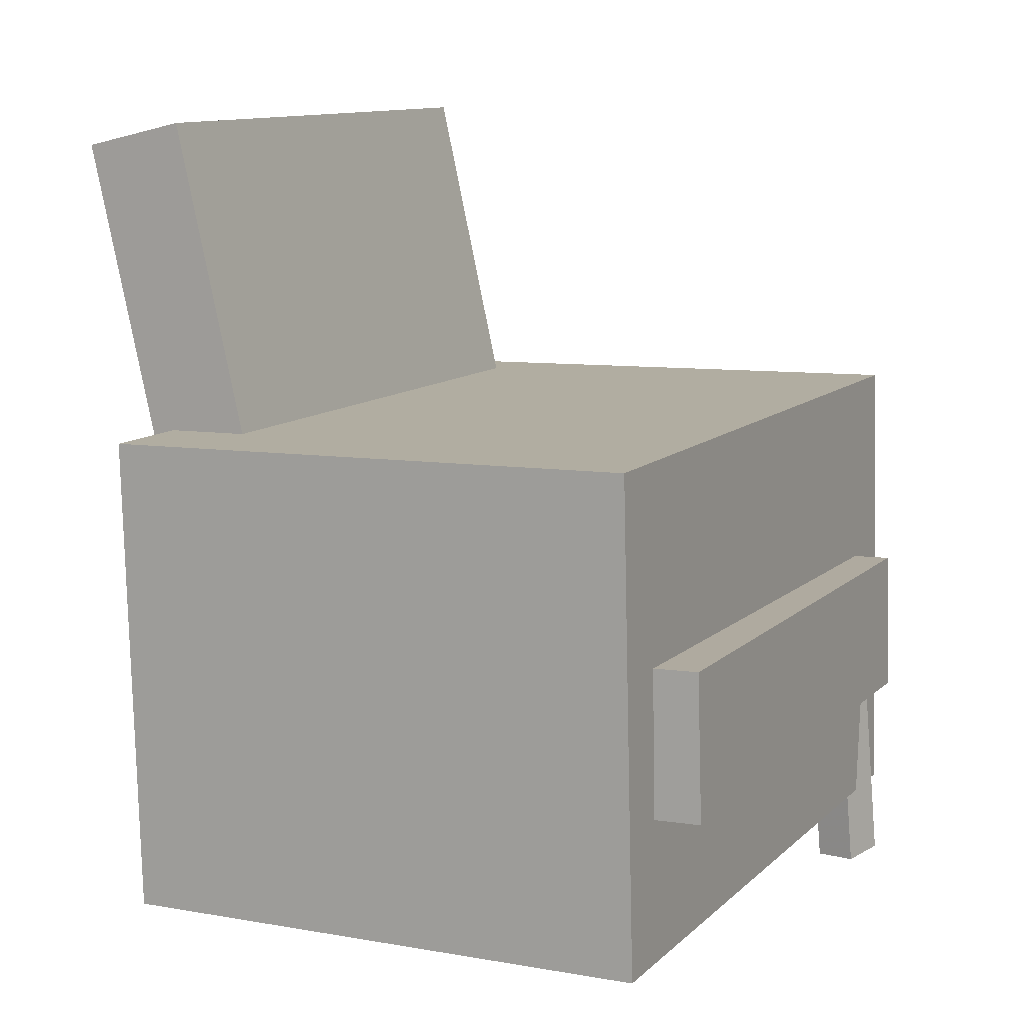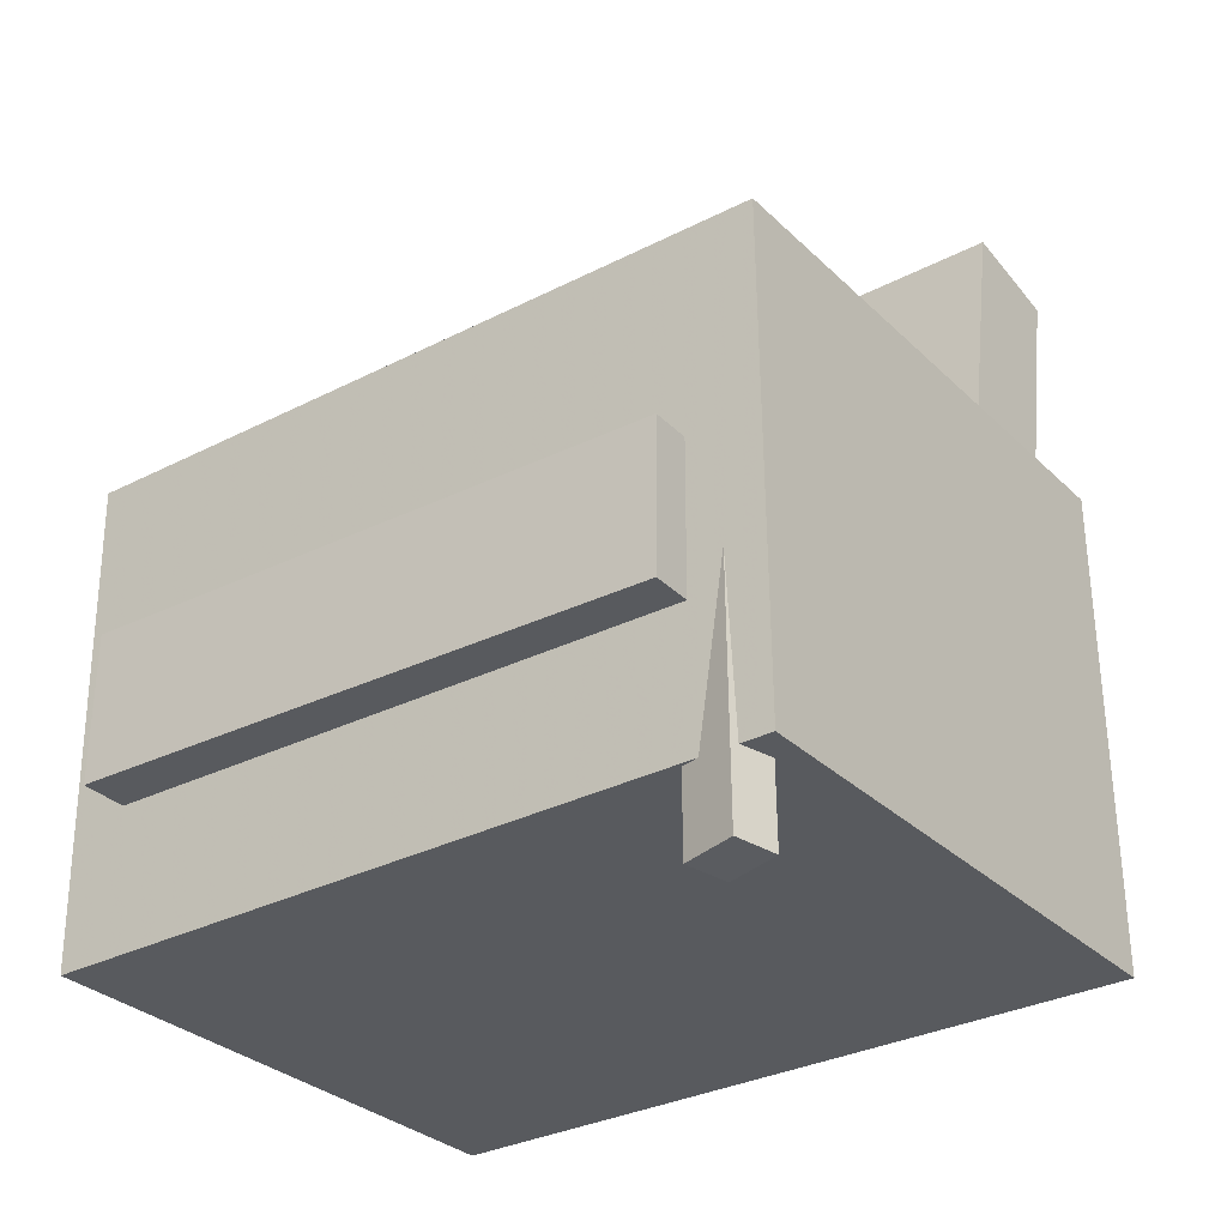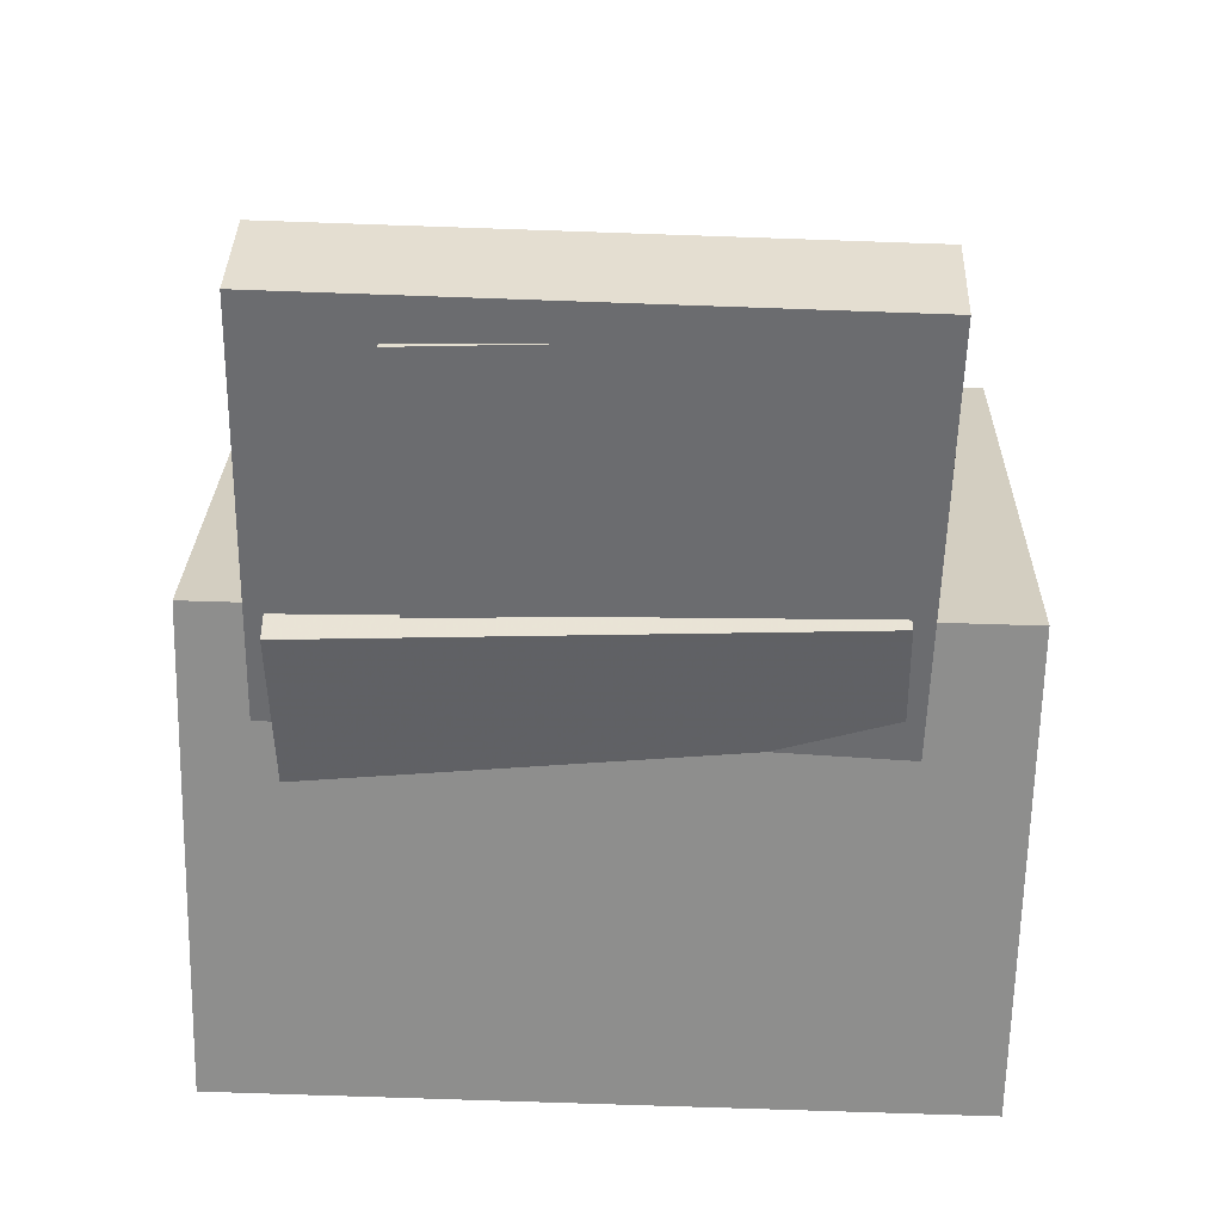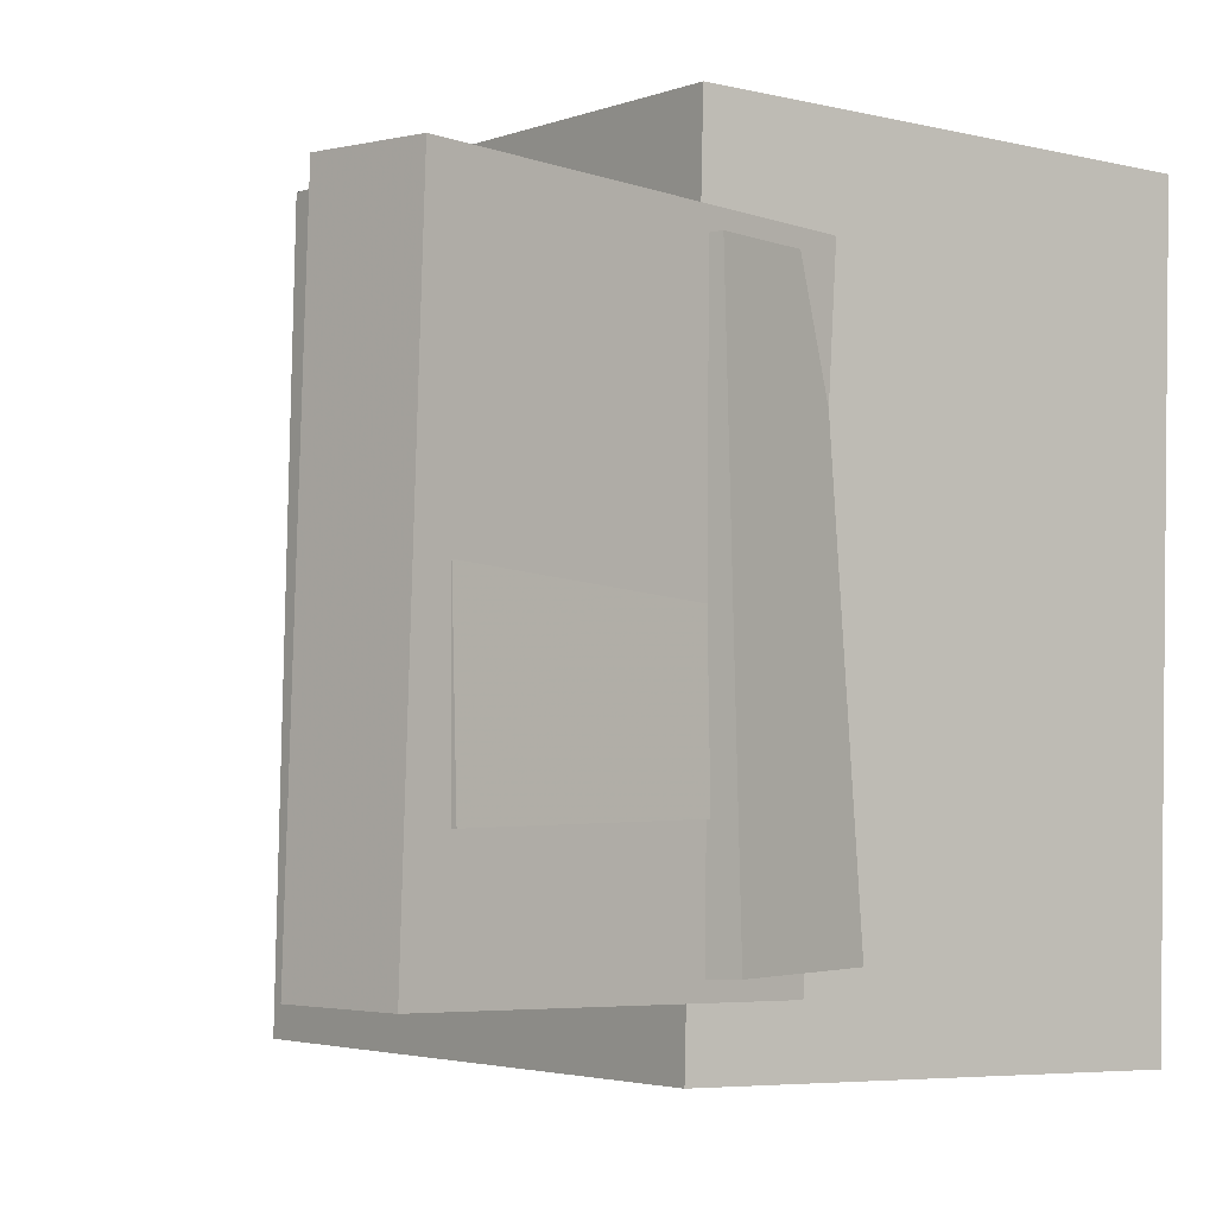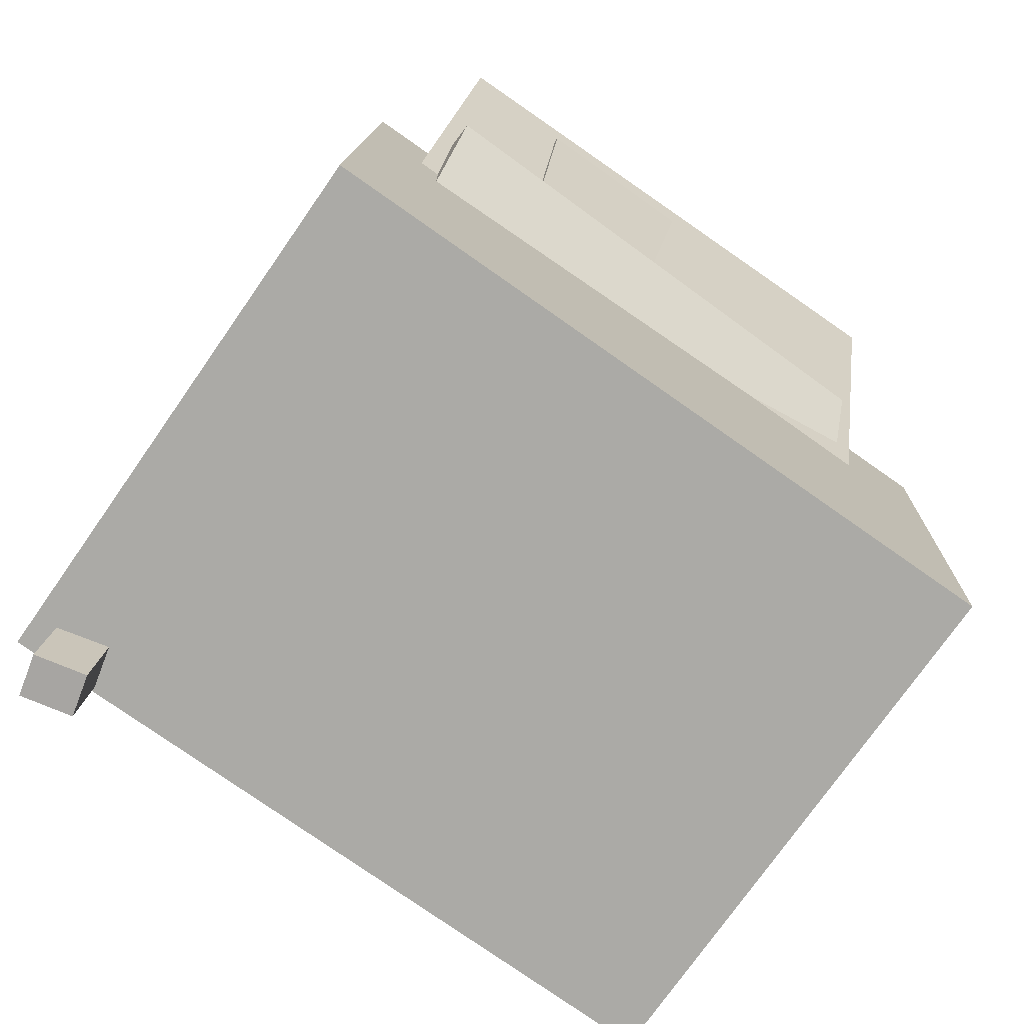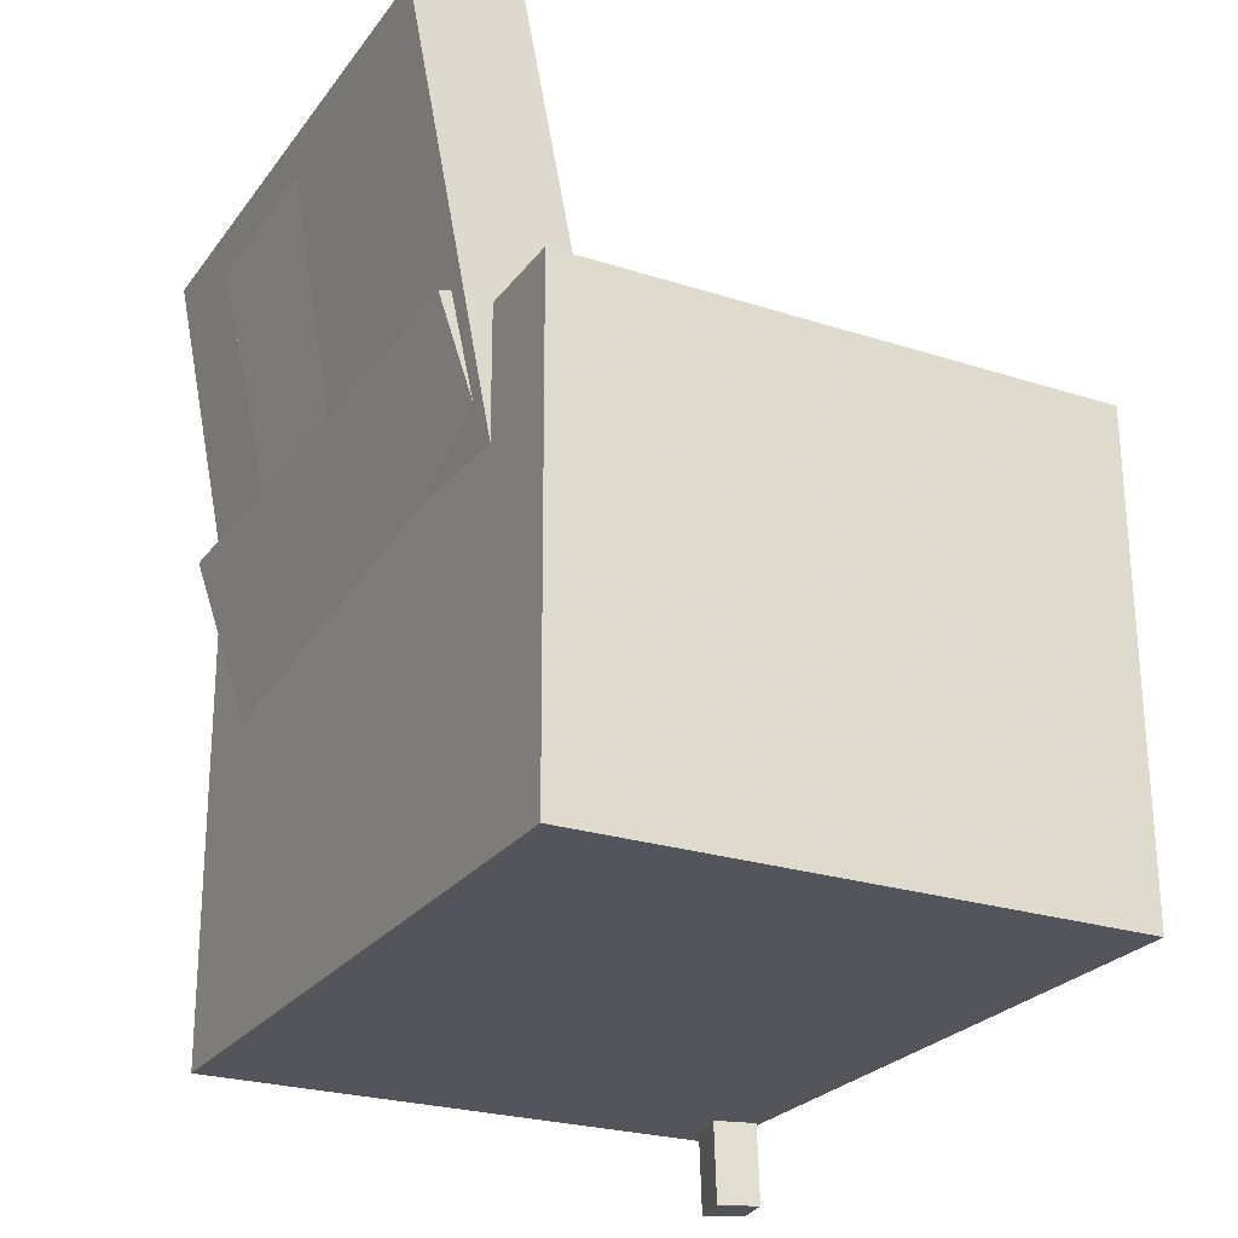
<metadata>
{"format":"obj","ext":"obj","renderer":"f3d","projection":"perspective","resolution":1024,"background":"white","views":[{"elev":9.8,"azim":26.4,"up":"+Y"},{"elev":-29.2,"azim":125.9,"up":"+Y"},{"elev":24.1,"azim":-89.0,"up":"+Y"},{"elev":-3.4,"azim":-126.3,"up":"+Z"},{"elev":-76.0,"azim":-125.2,"up":"+Y"},{"elev":-26.6,"azim":-28.1,"up":"+Y"}]}
</metadata>
<code>
v -0.2394 0.2637 -0.1128
v -0.2383 0.2689 0.1284
v -0.2125 0.2694 -0.1131
v -0.2114 0.2747 0.1281
v -0.1934 0.05018 -0.1084
v -0.1923 0.05539 0.1328
v -0.1665 0.05596 -0.1086
v -0.1654 0.06118 0.1325
f 1.0 7.0 5.0
f 1.0 3.0 7.0
f 1.0 4.0 3.0
f 1.0 2.0 4.0
f 3.0 8.0 7.0
f 3.0 4.0 8.0
f 5.0 7.0 8.0
f 5.0 8.0 6.0
f 1.0 5.0 6.0
f 1.0 6.0 2.0
f 2.0 6.0 8.0
f 2.0 8.0 4.0
v -0.01334 -0.1447 -0.191
v -0.0107 -0.1488 0.2119
v -0.01604 -0.0441 -0.19
v -0.0134 -0.04811 0.213
v 0.2266 -0.1383 -0.1925
v 0.2292 -0.1423 0.2104
v 0.2239 -0.03765 -0.1915
v 0.2265 -0.04166 0.2114
f 9.0 15.0 13.0
f 9.0 11.0 15.0
f 9.0 12.0 11.0
f 9.0 10.0 12.0
f 11.0 16.0 15.0
f 11.0 12.0 16.0
f 13.0 15.0 16.0
f 13.0 16.0 14.0
f 9.0 13.0 14.0
f 9.0 14.0 10.0
f 10.0 14.0 16.0
f 10.0 16.0 12.0
v -0.1691 0.3109 -0.1913
v -0.1731 0.3004 0.1938
v -0.09343 -0.04303 -0.2001
v -0.0975 -0.05351 0.185
v -0.2418 0.2954 -0.1925
v -0.2459 0.2849 0.1927
v -0.1662 -0.05855 -0.2013
v -0.1703 -0.06902 0.1838
f 17.0 23.0 21.0
f 17.0 19.0 23.0
f 17.0 20.0 19.0
f 17.0 18.0 20.0
f 19.0 24.0 23.0
f 19.0 20.0 24.0
f 21.0 23.0 24.0
f 21.0 24.0 22.0
f 17.0 21.0 22.0
f 17.0 22.0 18.0
f 18.0 22.0 24.0
f 18.0 24.0 20.0
v 0.1807 -0.2857 -0.2317
v 0.1665 -0.063 -0.2197
v 0.2096 -0.2843 -0.2244
v 0.1953 -0.06155 -0.2125
v 0.172 -0.2882 -0.1966
v 0.1577 -0.06544 -0.1847
v 0.2008 -0.2867 -0.1893
v 0.1865 -0.06398 -0.1774
f 25.0 31.0 29.0
f 25.0 27.0 31.0
f 25.0 28.0 27.0
f 25.0 26.0 28.0
f 27.0 32.0 31.0
f 27.0 28.0 32.0
f 29.0 31.0 32.0
f 29.0 32.0 30.0
f 25.0 29.0 30.0
f 25.0 30.0 26.0
f 26.0 30.0 32.0
f 26.0 32.0 28.0
v -0.2188 0.08656 -0.1855
v -0.2131 0.09255 0.1742
v -0.151 0.1096 -0.187
v -0.1453 0.1156 0.1728
v -0.1397 -0.1457 -0.1829
v -0.134 -0.1398 0.1768
v -0.07192 -0.1227 -0.1844
v -0.0662 -0.1167 0.1754
f 33.0 39.0 37.0
f 33.0 35.0 39.0
f 33.0 36.0 35.0
f 33.0 34.0 36.0
f 35.0 40.0 39.0
f 35.0 36.0 40.0
f 37.0 39.0 40.0
f 37.0 40.0 38.0
f 33.0 37.0 38.0
f 33.0 38.0 34.0
f 34.0 38.0 40.0
f 34.0 40.0 36.0
v -0.1861 0.08366 0.253
v -0.1808 -0.2473 0.2458
v 0.193 0.08971 0.2549
v 0.1983 -0.2413 0.2477
v -0.1838 0.09446 -0.2391
v -0.1785 -0.2365 -0.2464
v 0.1953 0.1005 -0.2372
v 0.2006 -0.2305 -0.2445
f 41.0 47.0 45.0
f 41.0 43.0 47.0
f 41.0 44.0 43.0
f 41.0 42.0 44.0
f 43.0 48.0 47.0
f 43.0 44.0 48.0
f 45.0 47.0 48.0
f 45.0 48.0 46.0
f 41.0 45.0 46.0
f 41.0 46.0 42.0
f 42.0 46.0 48.0
f 42.0 48.0 44.0

</code>
